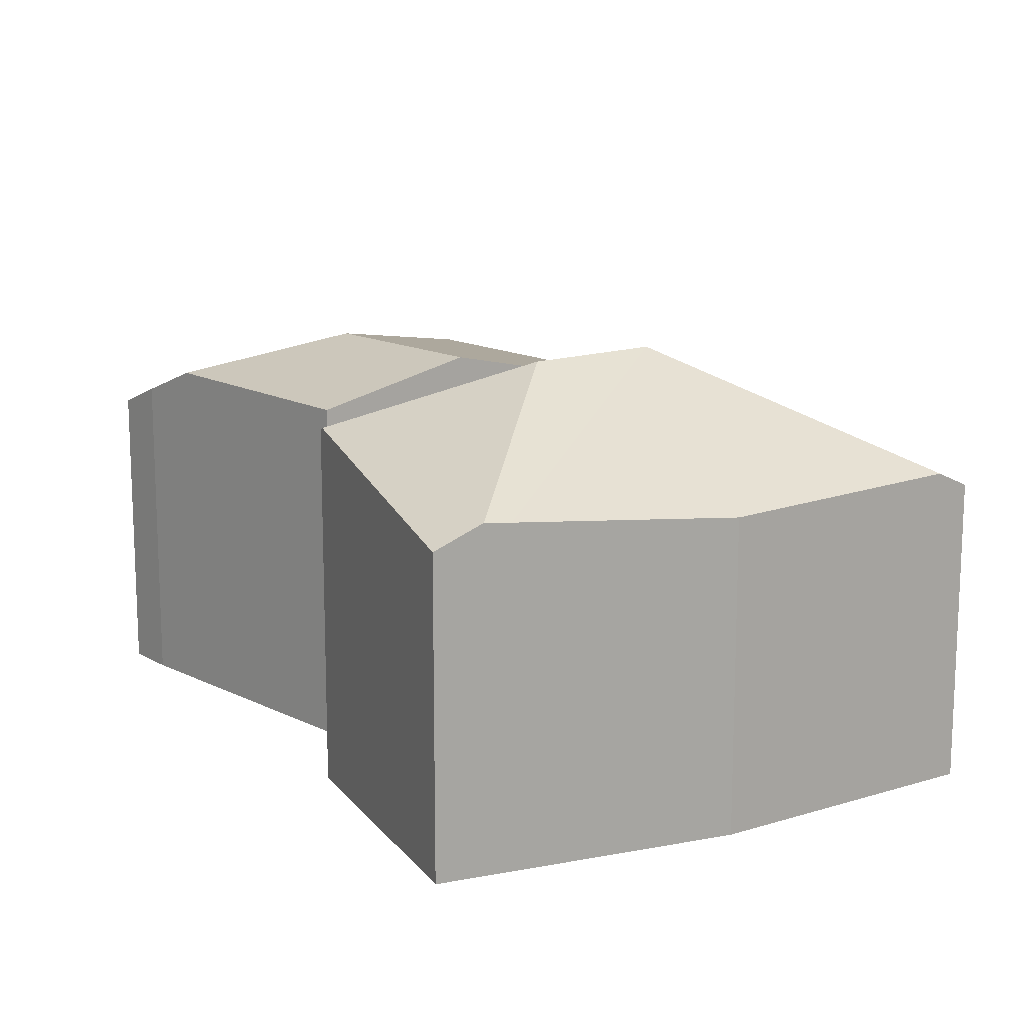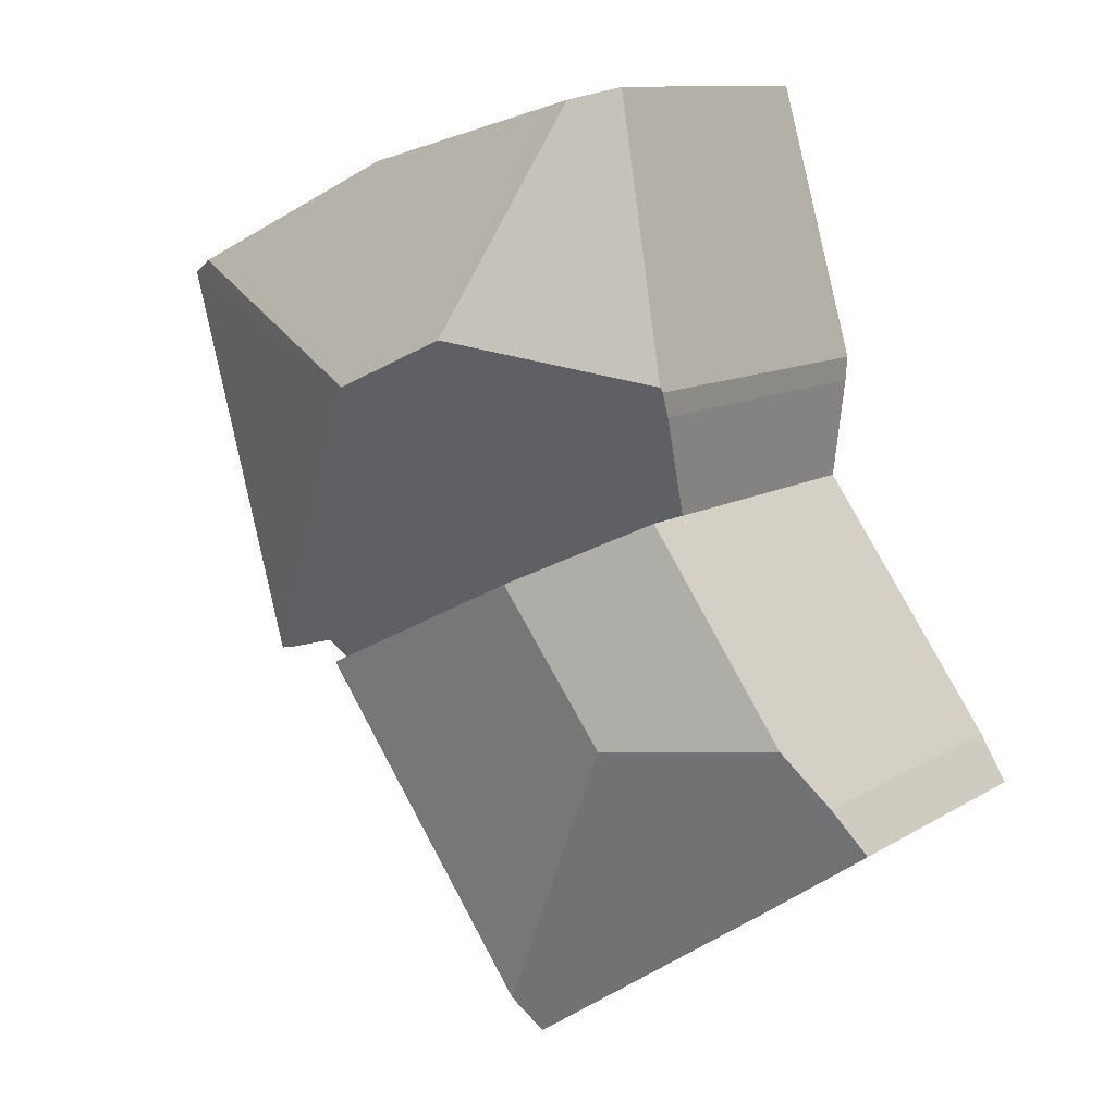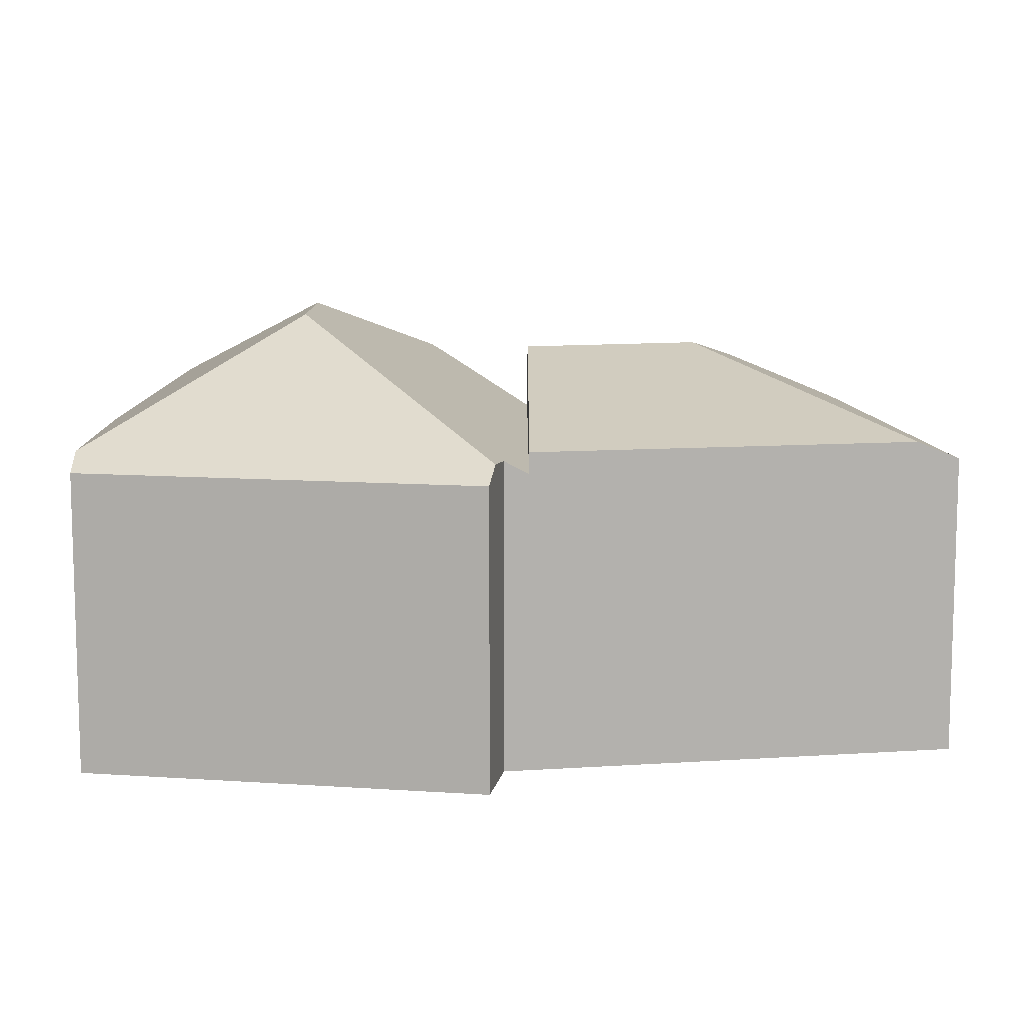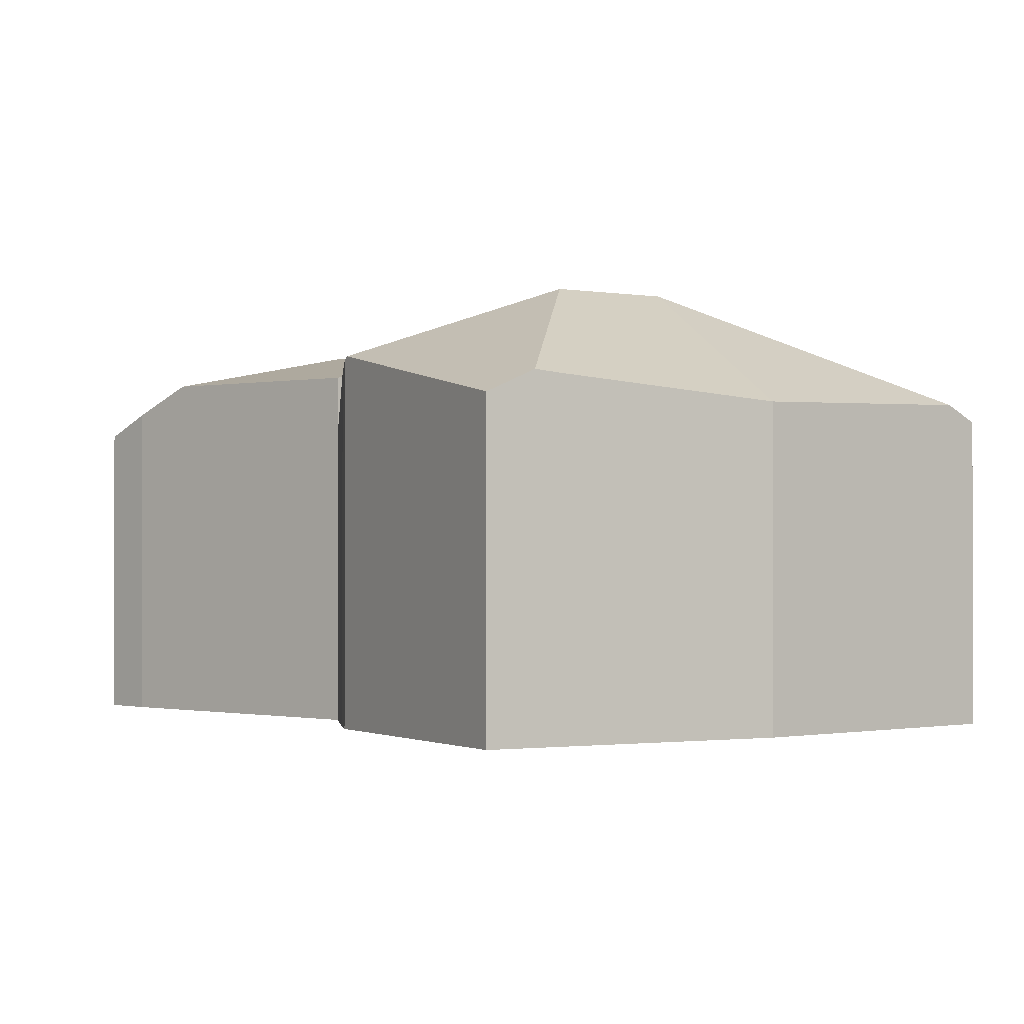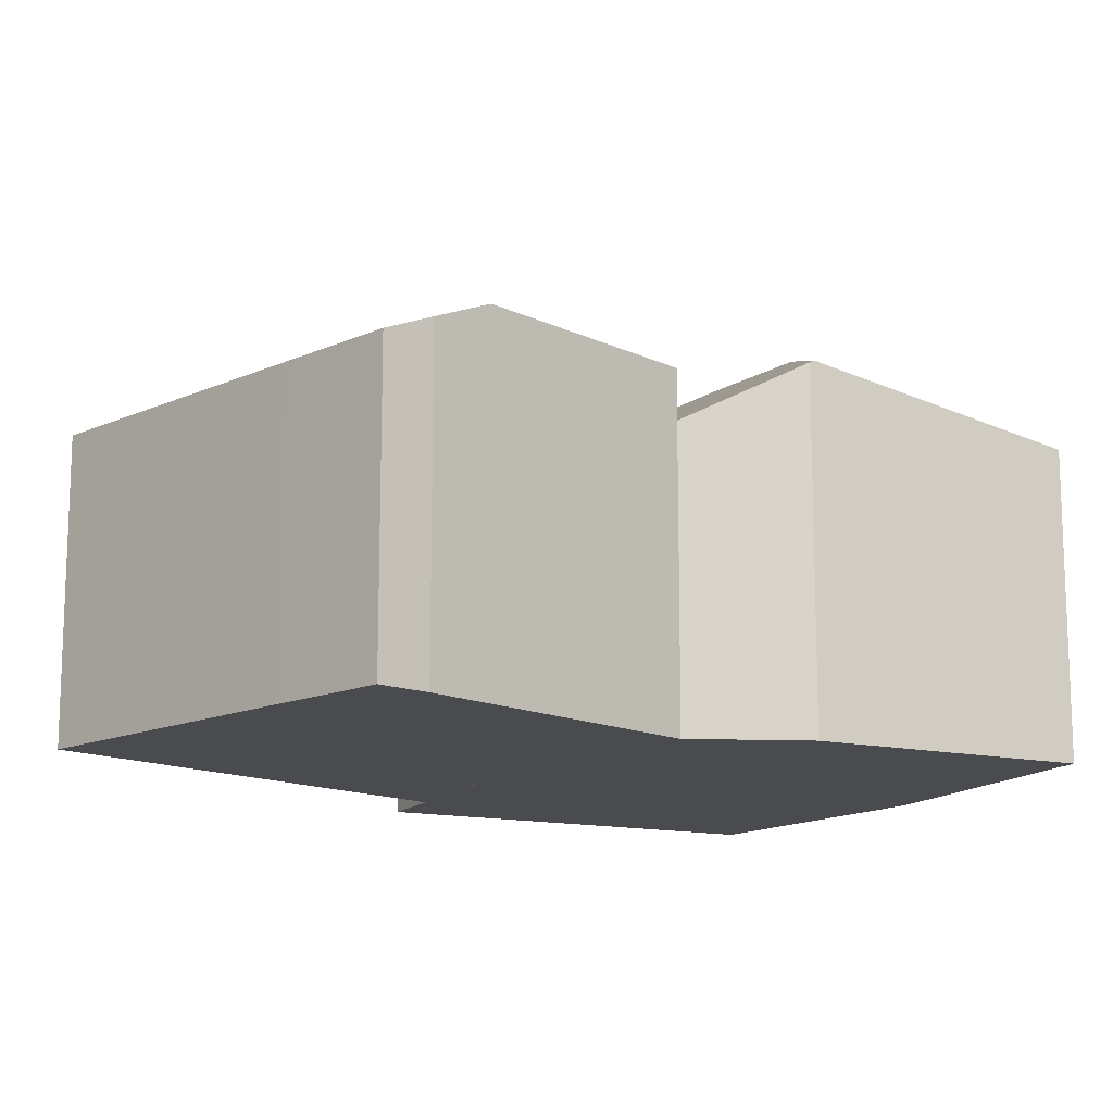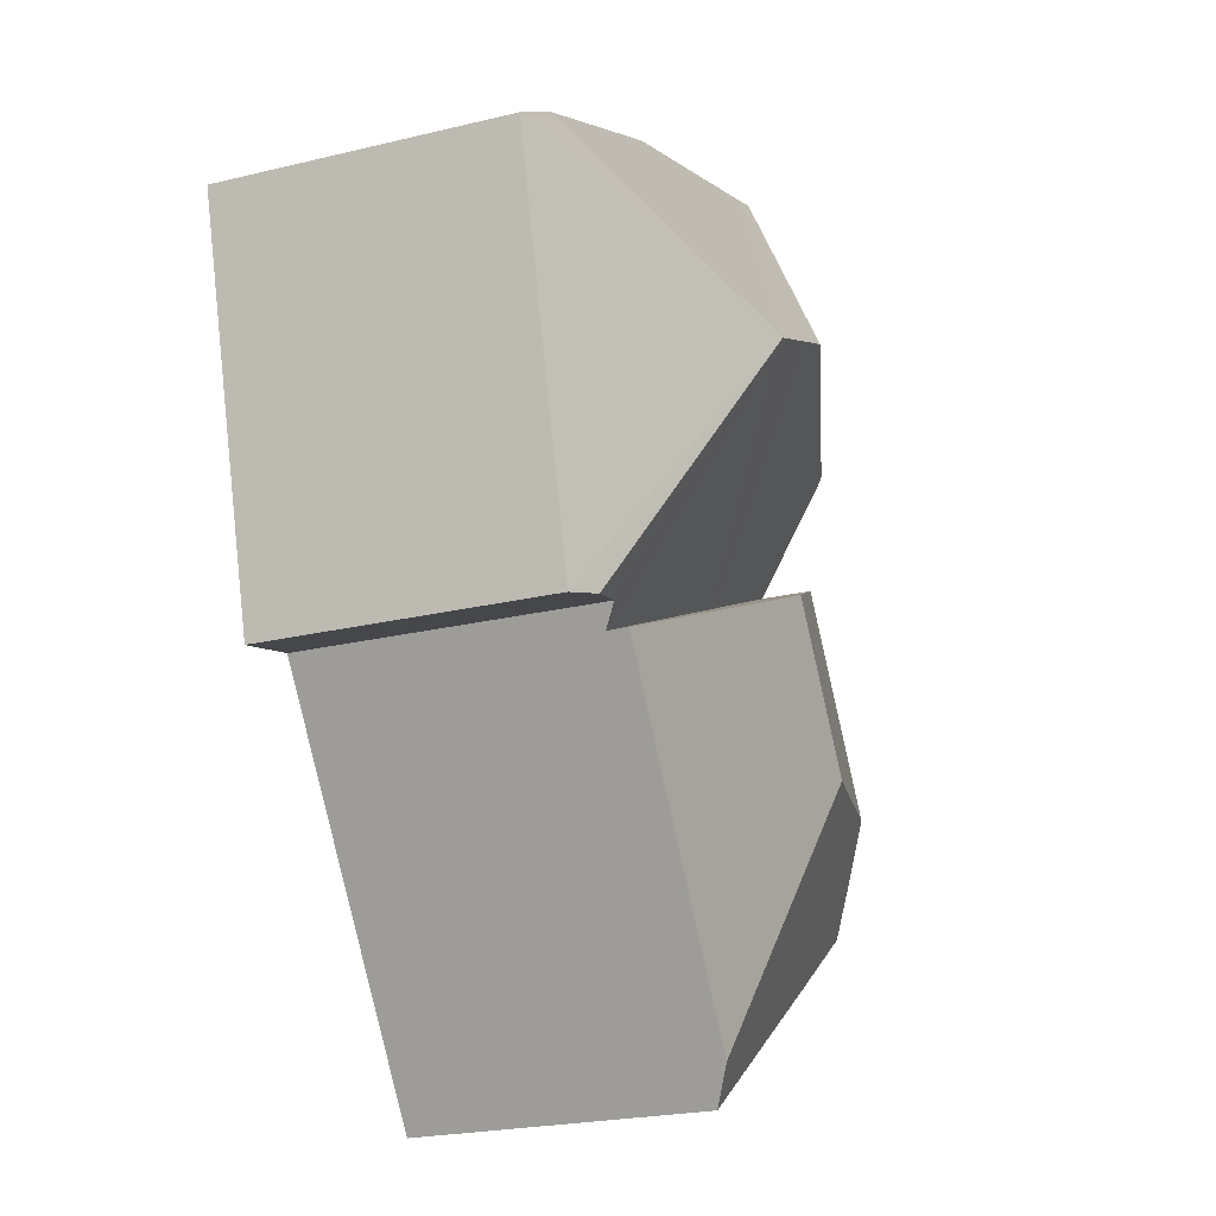
<metadata>
{"format":"obj","ext":"obj","renderer":"f3d","projection":"perspective","resolution":1024,"background":"white","views":[{"elev":15.1,"azim":-8.2,"up":"+Y"},{"elev":11.0,"azim":-145.6,"up":"+Z"},{"elev":11.0,"azim":115.3,"up":"+Y"},{"elev":-1.0,"azim":-13.6,"up":"+Y"},{"elev":-13.9,"azim":-100.7,"up":"+Y"},{"elev":-23.1,"azim":112.3,"up":"+Z"}]}
</metadata>
<code>
v  17.66 6.538 10.92
v  11.12 9.322 8.977
v  16.99 6.888 11.24
v  15.29 6.538 2.308
v  12.11 6.75 13.56
v  7.395 7.154 14.77
v  9.859 9.31 9.545
v  8.596 9.299 10.11
v  6.846 7.21 14.9
v  14.61 6.868 2.493
v  13.68 6.777 2.745
v  13.38 6.481 2.304
v  7.619 6.49 5.01
v  4.454 6.495 6.498
v  4.176 7.848 9.305
v  4.185 7.533 8.678
v  4.147 7.789 9.202
v  5.836 6.745 15.16
v  12.11 -8.306e-16 13.56
v  7.395 -9.041e-16 14.77
v  5.836 -9.283e-16 15.16
v  6.846 -9.126e-16 14.9
v  17.66 -6.685e-16 10.92
v  16.99 -6.881e-16 11.24
v  15.29 -1.413e-16 2.308
v  13.68 -1.681e-16 2.745
v  14.61 -1.527e-16 2.493
v  13.38 -1.411e-16 2.304
v  7.619 -3.068e-16 5.01
v  4.454 -3.979e-16 6.498
v  4.185 -5.314e-16 8.678
v  4.147 -5.635e-16 9.202
v  4.176 -5.698e-16 9.305
v  8.486 6.938 -4.684
v  7.619 8.402 5.01
v  13.38 6.948 2.304
v  5.259 8.41 1.78
v  4.454 7.603 6.498
v  1.434 7.645 2.202
v  7.943 6.54 -5.46
v  2.32 6.532 -1.617
v  0 6.54 4.005e-16
v  0.593 7.03 1.006
v  1.434 -1.348e-16 2.202
v  0.593 -6.16e-17 1.006
v  0 0 0
v  8.486 2.868e-16 -4.684
v  7.943 3.343e-16 -5.46
v  2.32 9.901e-17 -1.617
g defaultobject
f 1 2 3
f 2 1 4
f 2 5 3
f 5 2 6
f 6 2 7
f 6 7 8
f 6 8 9
f 2 4 10
f 11 2 10
f 2 11 12
f 2 12 13
f 2 13 7
f 7 13 14
f 7 14 8
f 8 14 15
f 15 14 16
f 15 16 17
f 9 15 18
f 15 9 8
f 6 19 5
f 19 6 9
f 19 9 18
f 19 18 20
f 20 18 21
f 20 21 22
f 19 3 5
f 3 19 1
f 1 19 23
f 23 19 24
f 23 4 1
f 4 23 25
f 4 11 10
f 11 4 26
f 26 4 25
f 26 25 27
f 26 12 11
f 12 26 28
f 28 13 12
f 13 28 14
f 14 28 29
f 14 29 30
f 14 31 16
f 31 14 30
f 16 32 17
f 32 16 31
f 17 18 15
f 18 17 32
f 18 32 21
f 21 32 33
f 24 25 23
f 25 24 19
f 25 19 26
f 26 19 20
f 26 20 28
f 28 20 29
f 29 20 22
f 29 22 21
f 29 21 30
f 30 21 33
f 30 33 32
f 30 32 31
f 34 35 36
f 35 34 37
f 37 38 35
f 38 37 39
f 40 37 34
f 37 40 41
f 37 41 39
f 39 41 42
f 39 42 43
f 39 30 38
f 30 39 43
f 30 43 44
f 44 43 45
f 42 45 43
f 45 42 46
f 30 35 38
f 35 30 36
f 36 30 28
f 28 30 29
f 28 34 36
f 34 28 47
f 34 47 40
f 40 47 48
f 48 41 40
f 41 48 49
f 41 49 42
f 42 49 46
f 29 47 28
f 47 29 30
f 47 30 44
f 47 44 48
f 48 44 49
f 49 44 45
f 49 45 46

</code>
